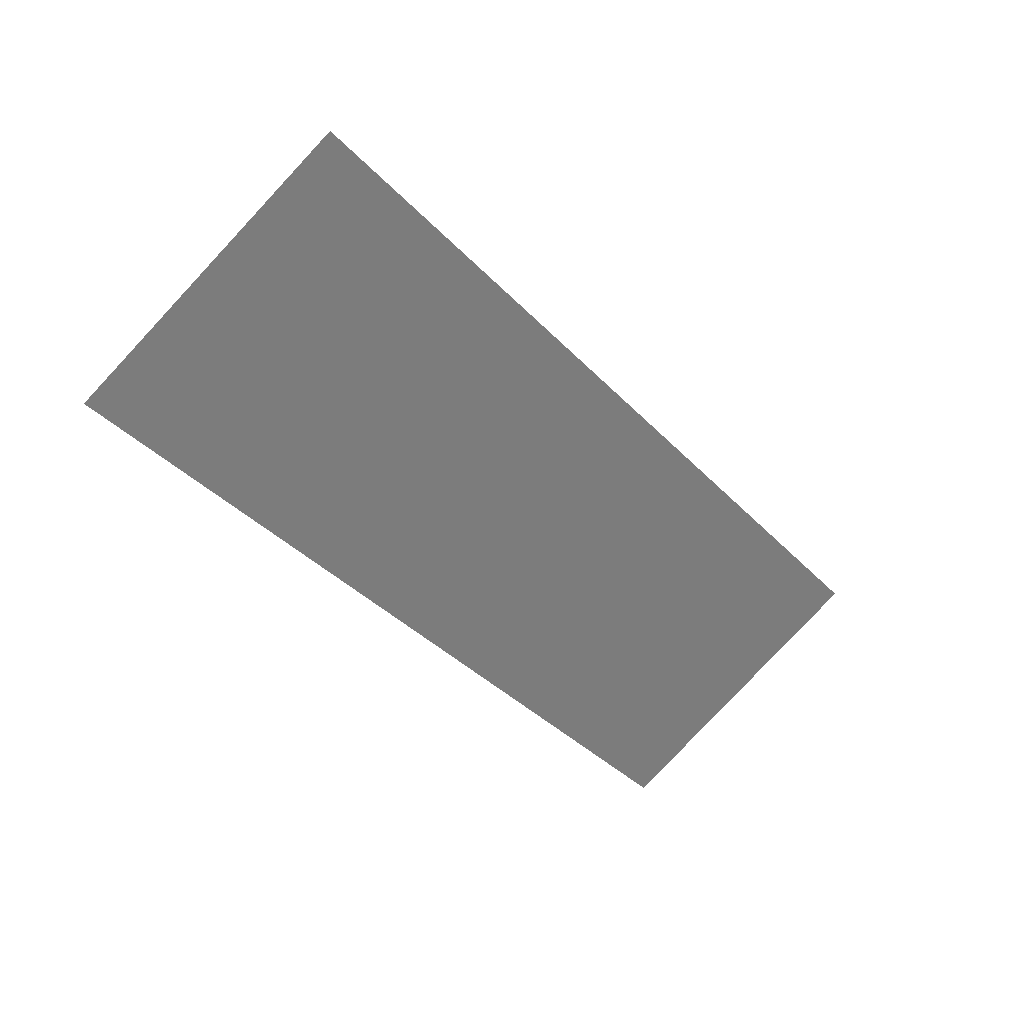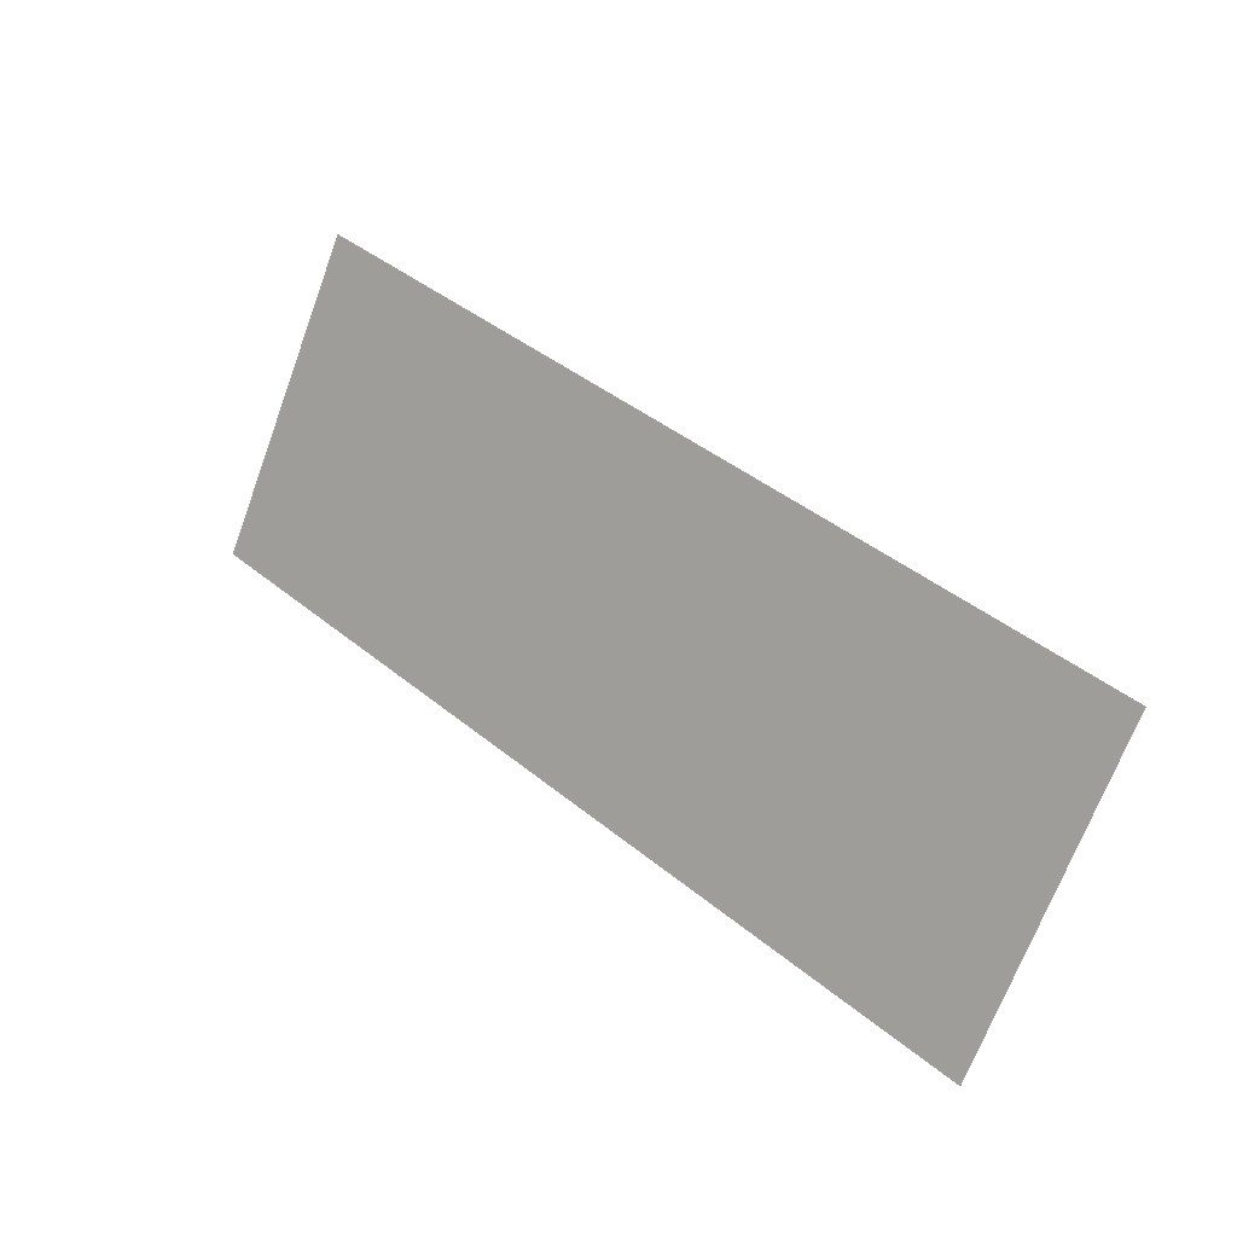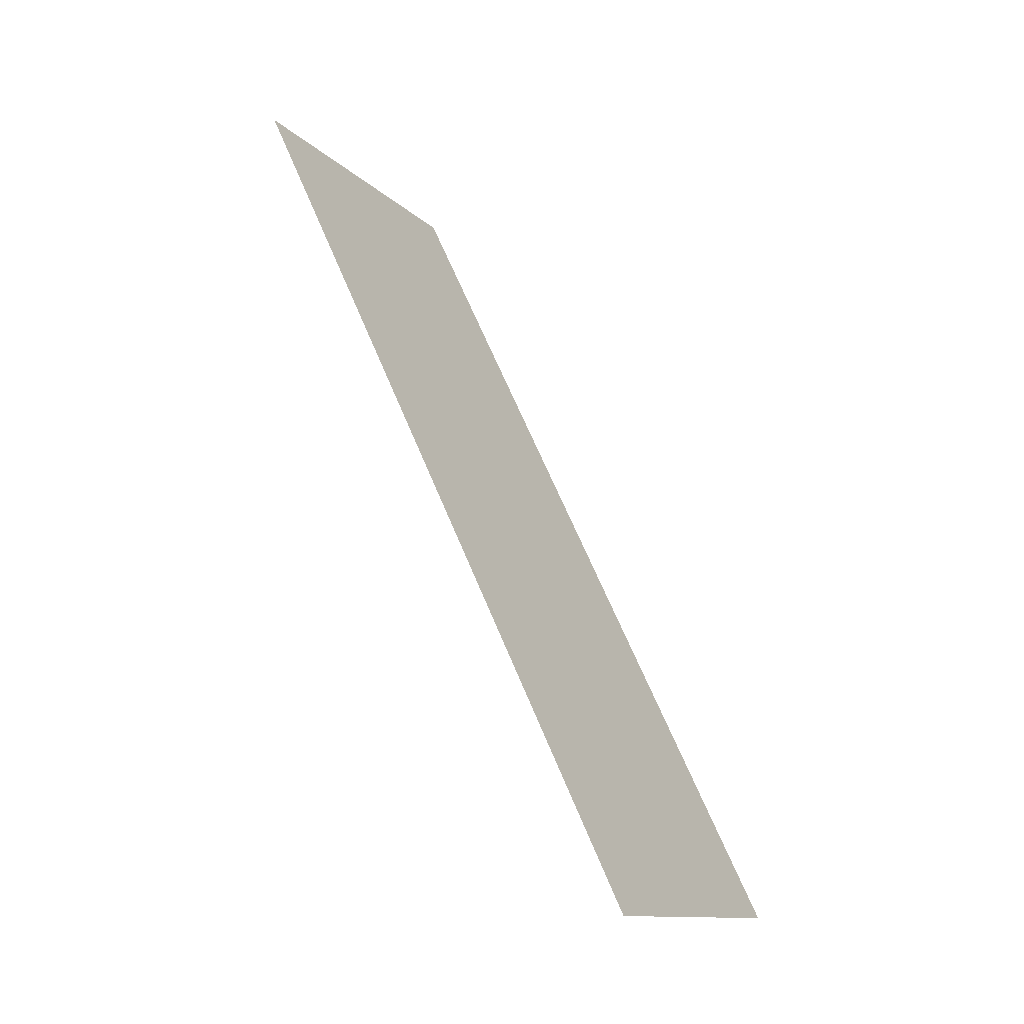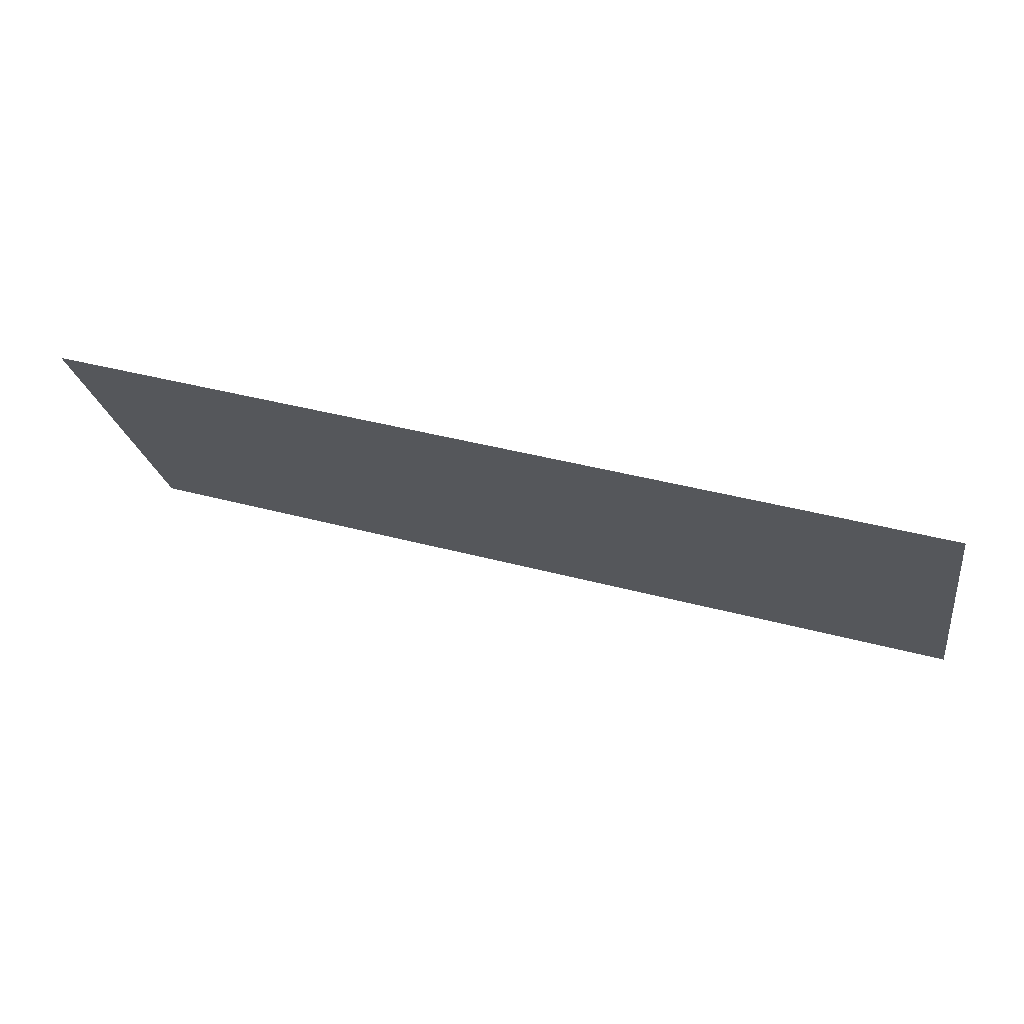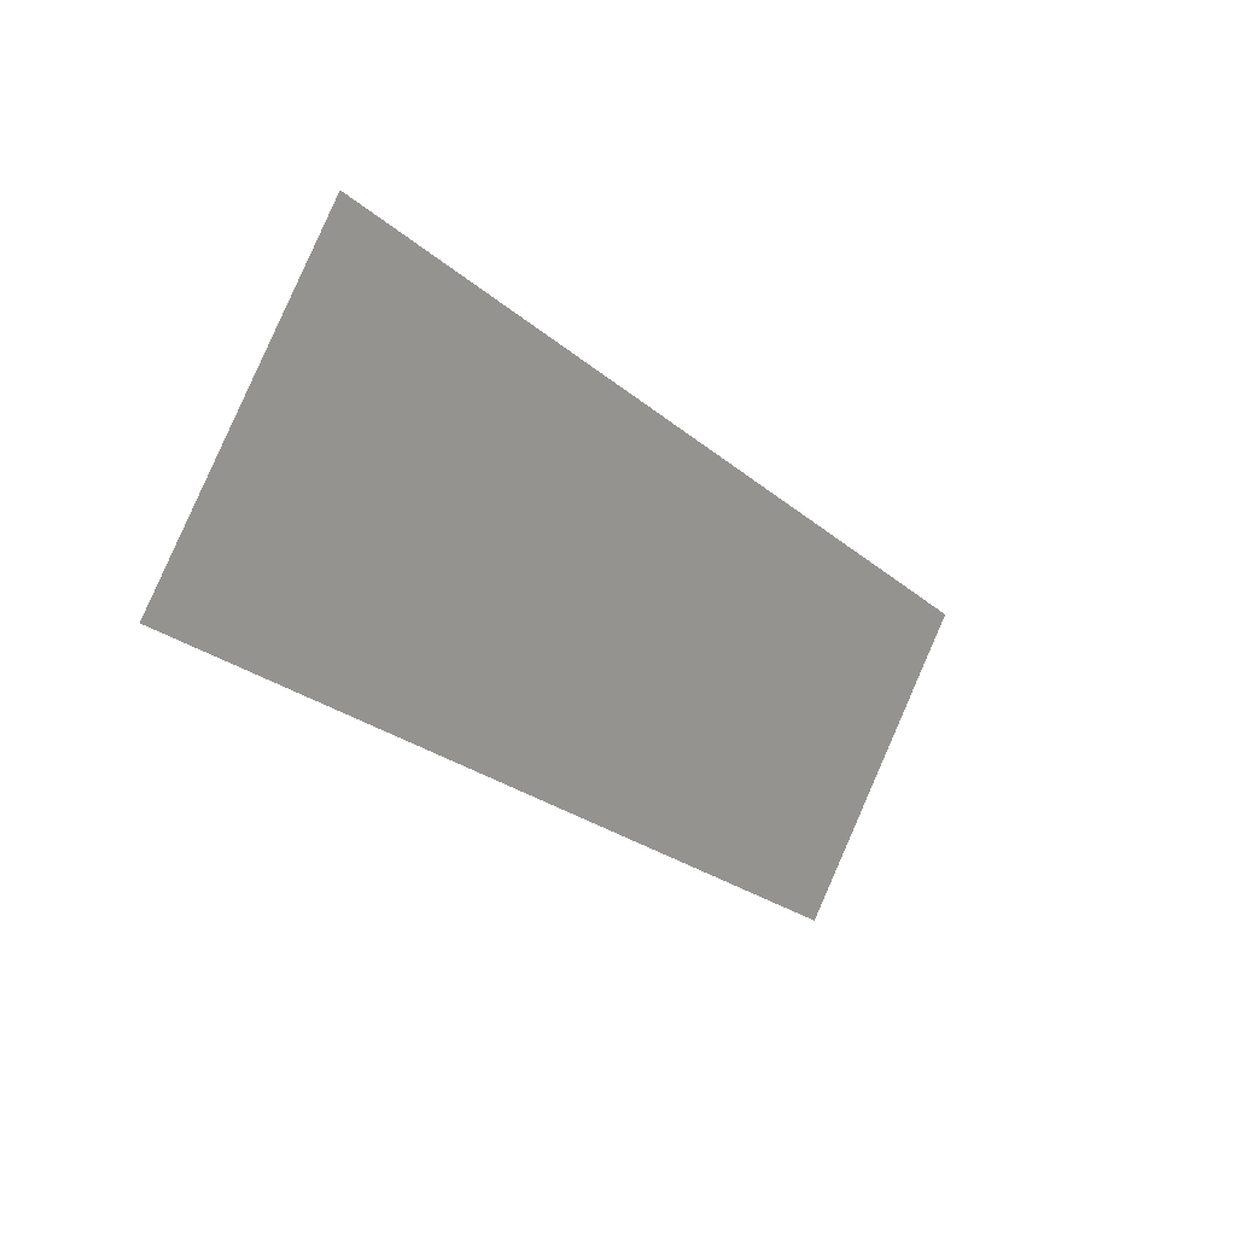
<metadata>
{"format":"obj","ext":"obj","renderer":"f3d","projection":"perspective","resolution":1024,"background":"white","views":[{"elev":-38.3,"azim":-52.0,"up":"+Z"},{"elev":41.9,"azim":44.6,"up":"+Y"},{"elev":64.7,"azim":-112.4,"up":"+Y"},{"elev":39.0,"azim":-161.2,"up":"+Y"},{"elev":-24.1,"azim":125.8,"up":"+Y"}]}
</metadata>
<code>
g grp4
v 205 109 -47.12
v 50 109 -47.12
v 50 58.9 -18.5
v 205 58.9 -18.5
f 1 2 3
f 1 3 4

</code>
